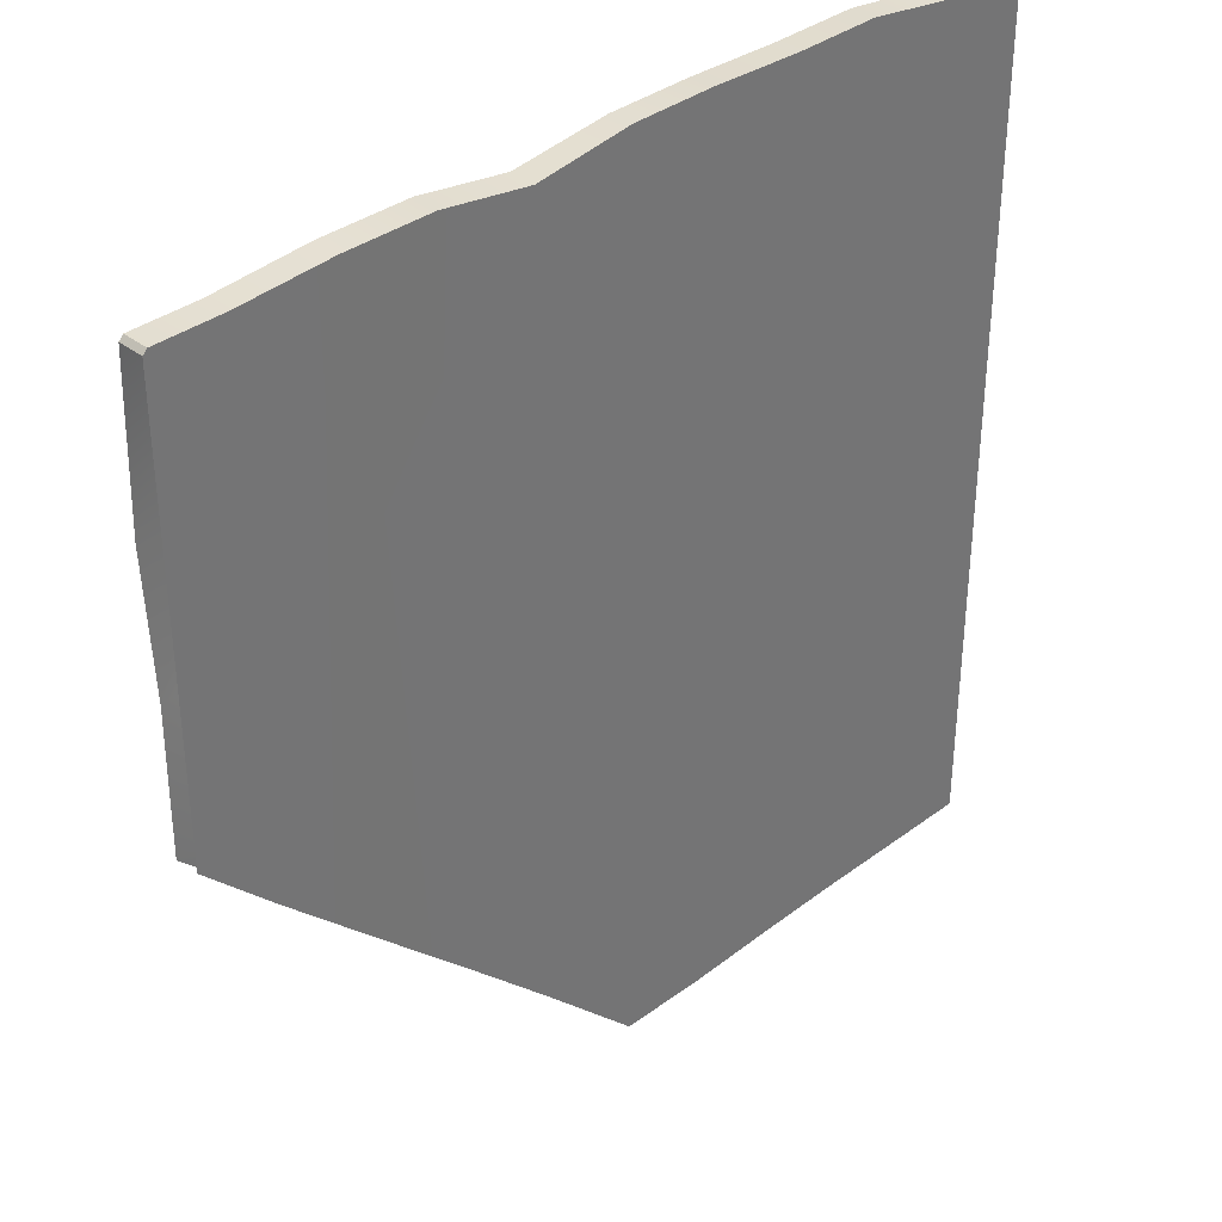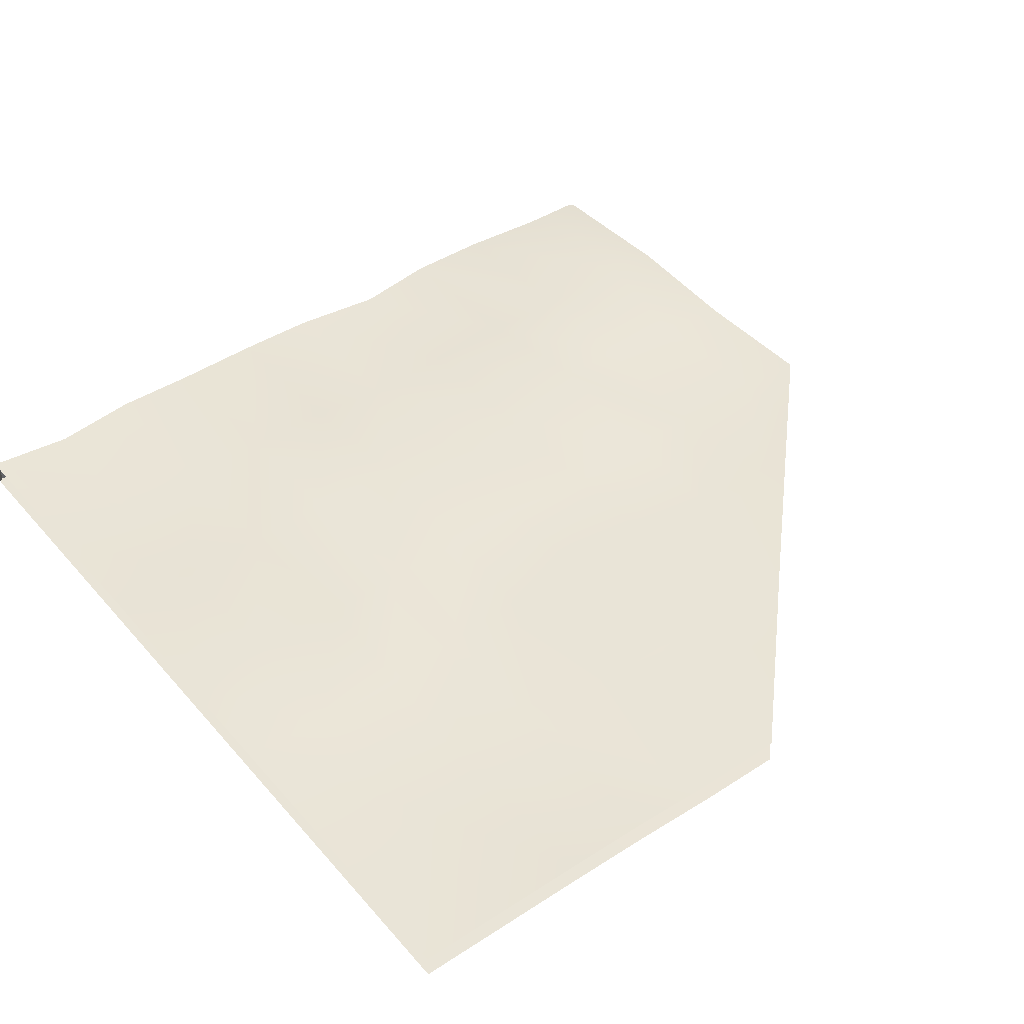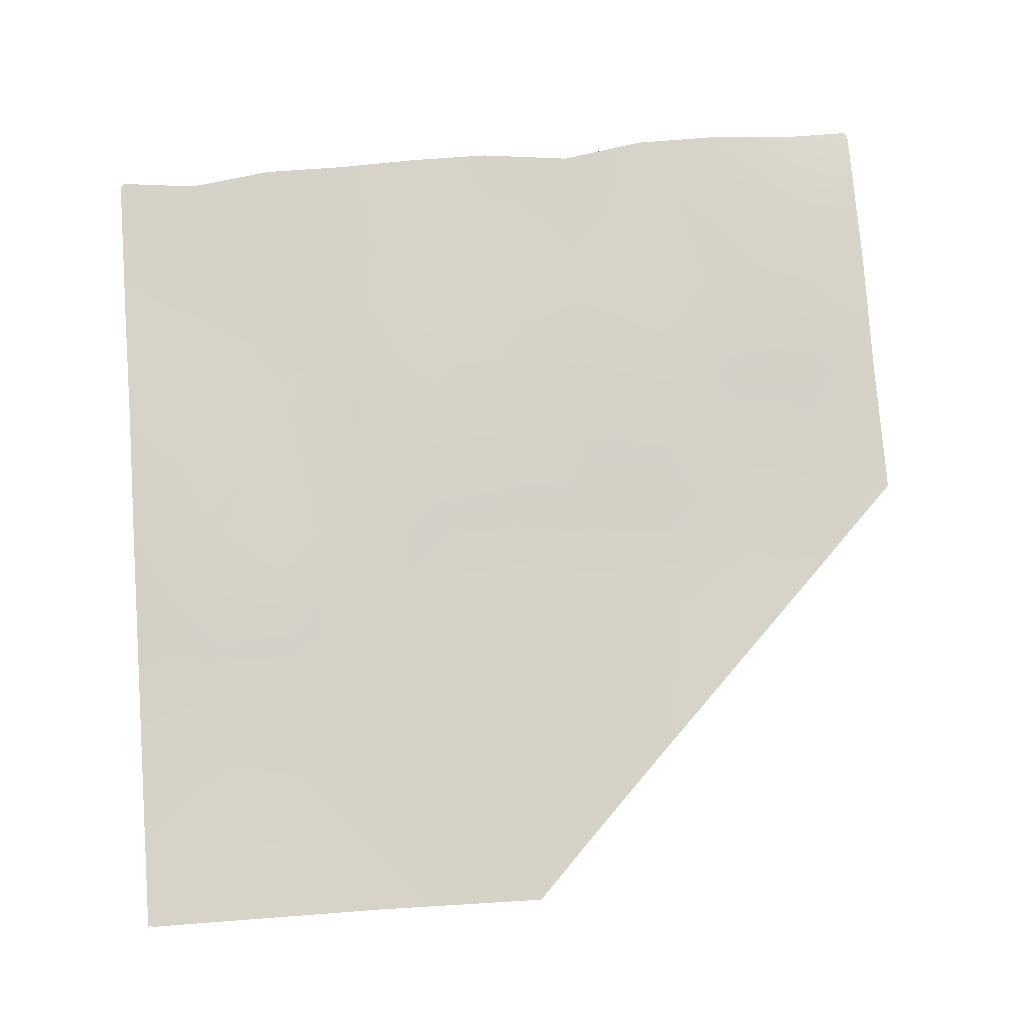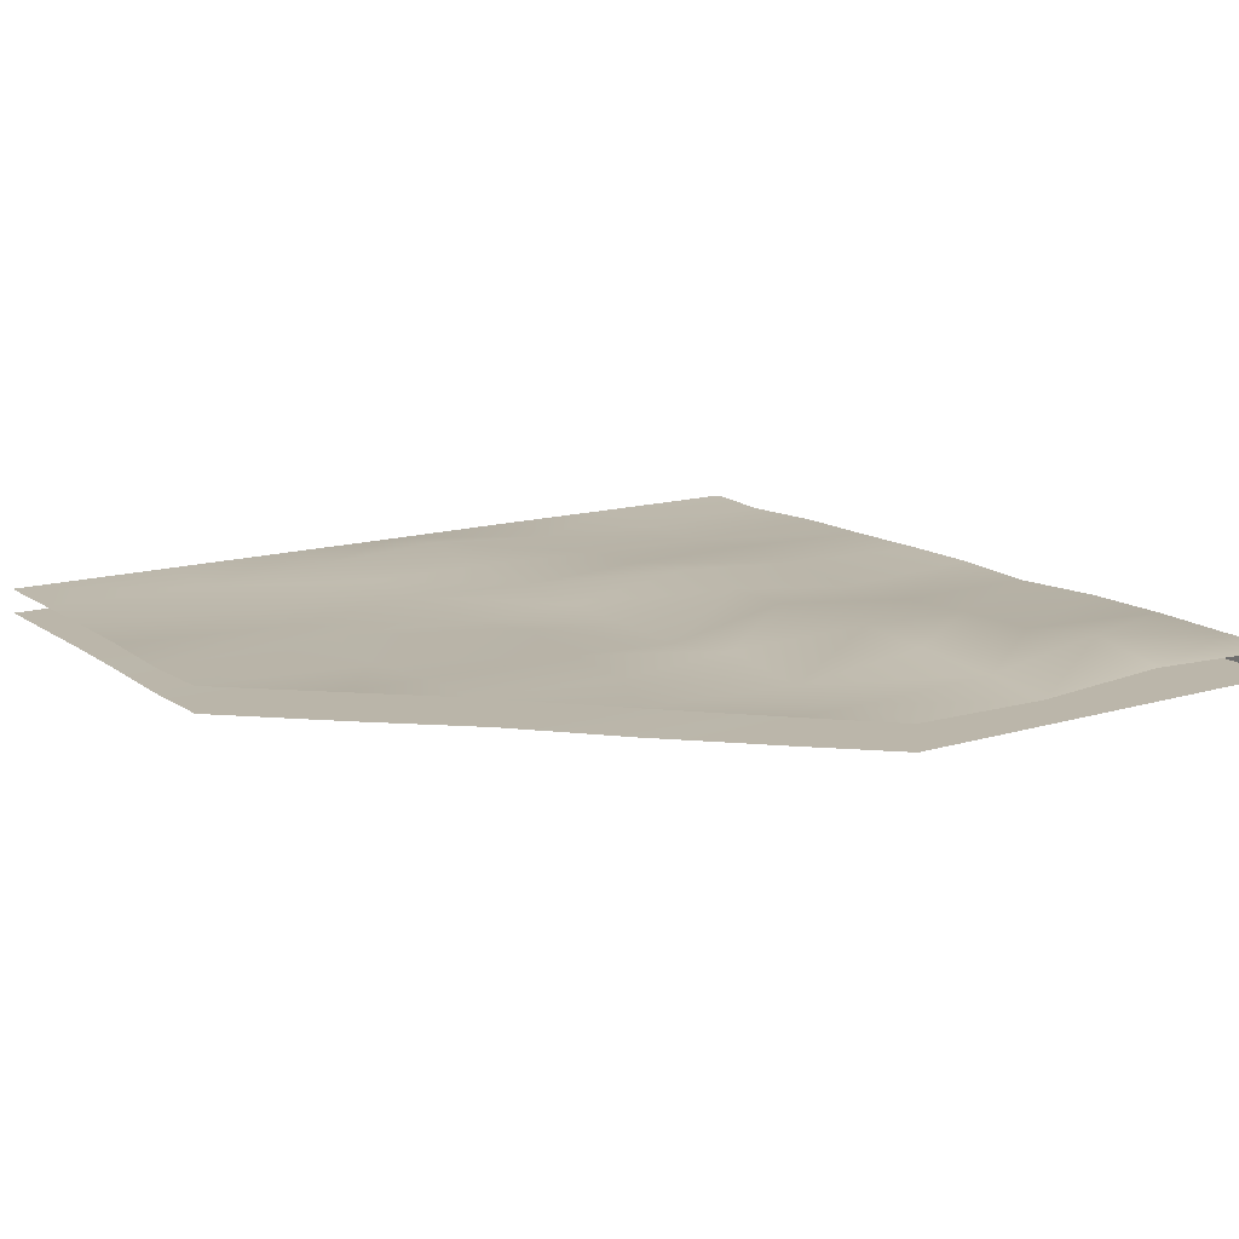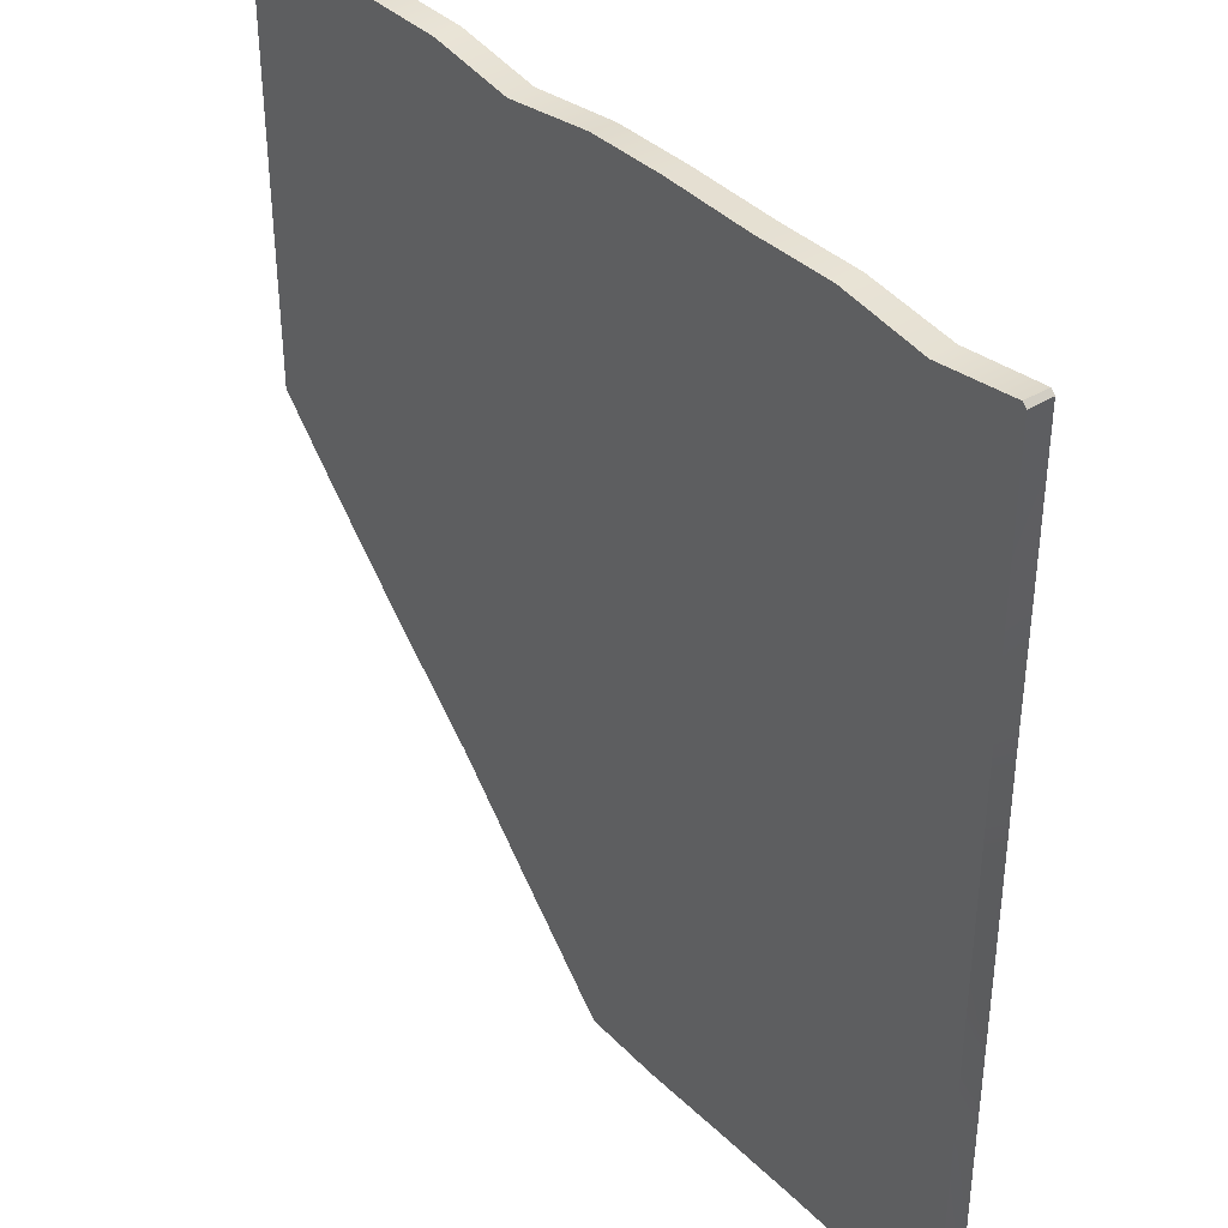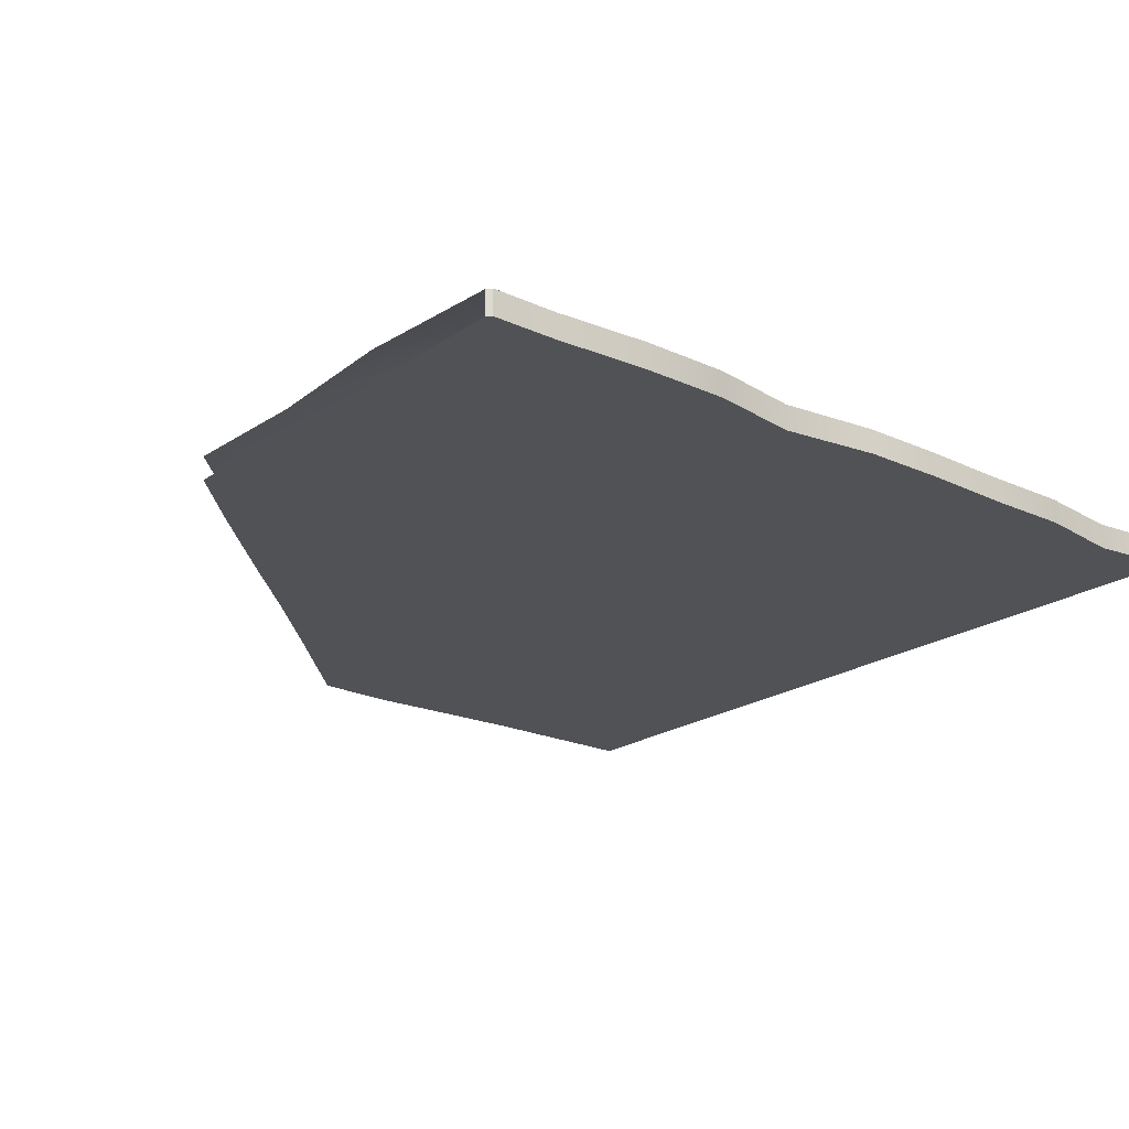
<metadata>
{"format":"obj","ext":"obj","renderer":"f3d","projection":"perspective","resolution":1024,"background":"white","views":[{"elev":35.8,"azim":-44.5,"up":"+Z"},{"elev":43.5,"azim":142.5,"up":"+Y"},{"elev":77.7,"azim":175.7,"up":"+Y"},{"elev":13.9,"azim":-123.9,"up":"+Y"},{"elev":37.4,"azim":51.4,"up":"+Z"},{"elev":-21.0,"azim":-39.5,"up":"+Y"}]}
</metadata>
<code>
v -49.28 8.924 -1.953
v -49.28 11.69 -2.049
v -49.78 11.08 -50.73
v -0.657 11.69 -51.1
v -0.657 8.924 -7.344
v -0.657 11.69 -7.344
v -1.143 11.69 -2.482
v -49.28 11.64 -99.95
v -49.28 8.886 -100
v -0.657 11.69 -99.72
v -0.657 8.924 -99.72
v -97.9 11.69 -51.1
v -97.9 8.924 -50.82
v -97.41 8.924 -2.482
v -97.9 8.924 -2.968
v -0.657 8.924 -2.968
v -1.143 8.924 -2.482
v -0.657 11.69 -2.968
v -97.41 11.69 -2.482
v -97.9 11.69 -2.968
v -40.07 11.69 -1.997
v -40.07 8.924 -1.882
v -40.07 8.686 -99.89
v -40.07 11.37 -99.87
v -40.62 11.42 -51.44
v -29.87 11.69 -2.271
v -29.87 8.924 -2.228
v -29.87 8.795 -99.72
v -29.87 11.59 -99.72
v -30.62 11.62 -51.25
v -20.31 11.69 -2.225
v -20.31 8.924 -2.164
v -20.31 8.924 -99.72
v -20.31 11.69 -99.72
v -21.28 12.13 -52.28
v -10.33 11.69 -3.523
v -10.33 8.924 -3.65
v -10.33 8.924 -99.72
v -10.33 11.69 -99.72
v -10.33 12.88 -51.1
v -60.04 8.924 -3.421
v -60.04 11.69 -3.319
v -68.41 11.91 -80.59
v -60.04 8.924 -88.96
v -60.19 11.23 -51.59
v -70.02 8.924 -1.905
v -70.02 11.69 -1.784
v -70.02 9.131 -78.97
v -69.63 12.36 -51.01
v -79.79 8.924 -1.882
v -79.79 11.69 -1.752
v -79.79 8.924 -69.2
v -79.47 10.98 -50.56
v -90.2 8.924 -2.482
v -90.2 11.69 -2.482
v -90.2 8.924 -58.79
v -90.2 11.69 -51.1
v -49.47 11.11 -20.34
v -40.07 12.16 -20.31
v -29.87 12.14 -20.31
v -20.54 11.35 -20.03
v -10.33 11.28 -20.31
v -0.657 11.69 -20.31
v -97.9 8.924 -20.31
v -97.92 12.38 -20.61
v -90.28 14.17 -21.26
v -79.89 12.64 -20.85
v -70.11 12.44 -20.83
v -60.04 11.69 -20.31
v -49.19 12.75 -35.75
v -40.3 13.25 -36.29
v -30.1 12.17 -35.56
v -20.45 11.58 -35.28
v -10.41 11.74 -35.19
v -0.738 11.74 -35.19
v -97.9 11.47 -35.28
v -89.55 11.89 -34.52
v -79.33 12.34 -34.75
v -71.26 13.16 -35.28
v -58.73 13.17 -36.6
v -0.657 11.69 -64.61
v -49.27 11.94 -62.39
v -40.07 11.05 -63.55
v -29.87 11.96 -64.74
v -20.31 11.98 -65.88
v -10.07 12.01 -66.21
v -60.03 11.68 -63.74
v -70.02 11.69 -64.61
v -79.79 11.69 -64.61
v -49.28 11.04 -80.59
v -40.07 11.96 -80.59
v -29.87 10.75 -80.59
v -20.03 10.36 -78.91
v -10.33 11.35 -80.59
v -60.04 11.91 -80.59
v -0.657 11.69 -80.59
v -79.98 11.75 -69.01
v -90.39 11.69 -58.61
v -59.92 11.79 -89.18
g Bedroom BedroomSmoothProxyGroup
f 22 21 2 1
f 95 99 43
f 57 12 76 77
f 70 71 25 3
f 44 9 1 41
f 38 11 5 16 17 37
f 15 14 19 20
f 17 16 18 7
f 55 19 14 54
f 10 39 94 96
f 7 36 37 17
f 27 26 21 22
f 71 72 30 25
f 1 9 23 22
f 3 25 83 82
f 22 23 28 27
f 25 30 84 83
f 32 31 26 27
f 72 73 35 30
f 27 28 33 32
f 30 35 85 84
f 37 36 31 32
f 73 74 40 35
f 32 33 38 37
f 35 40 86 85
f 4 40 74 75
f 2 42 41 1
f 49 45 87 88
f 45 80 70 3
f 48 44 41 46
f 42 47 46 41
f 49 79 80 45
f 53 49 88 89
f 50 52 48 46
f 47 51 50 46
f 53 78 79 49
f 57 98 12
f 56 52 50 54
f 51 55 54 50
f 53 57 77 78
f 64 13 56 54 14 15
f 2 21 59 58
f 21 26 60 59
f 26 31 61 60
f 31 36 62 61
f 62 36 7 18 6 63
f 65 20 19 55 66
f 66 55 51 67
f 67 51 47 68
f 68 47 42 69
f 69 42 2 58
f 58 59 71 70
f 59 60 72 71
f 60 61 73 72
f 61 62 74 73
f 74 62 63 75
f 76 65 66 77
f 77 66 67 78
f 78 67 68 79
f 79 68 69 80
f 80 69 58 70
f 45 3 82 87
f 86 40 4 81
f 82 83 91 90
f 83 84 92 91
f 84 85 93 92
f 85 86 94 93
f 88 87 95 43
f 89 97 98 57 53
f 87 82 90 95
f 94 86 81 96
f 91 24 8 90
f 92 29 24 91
f 93 34 29 92
f 94 39 34 93
f 88 43 97 89
f 90 8 99 95

</code>
